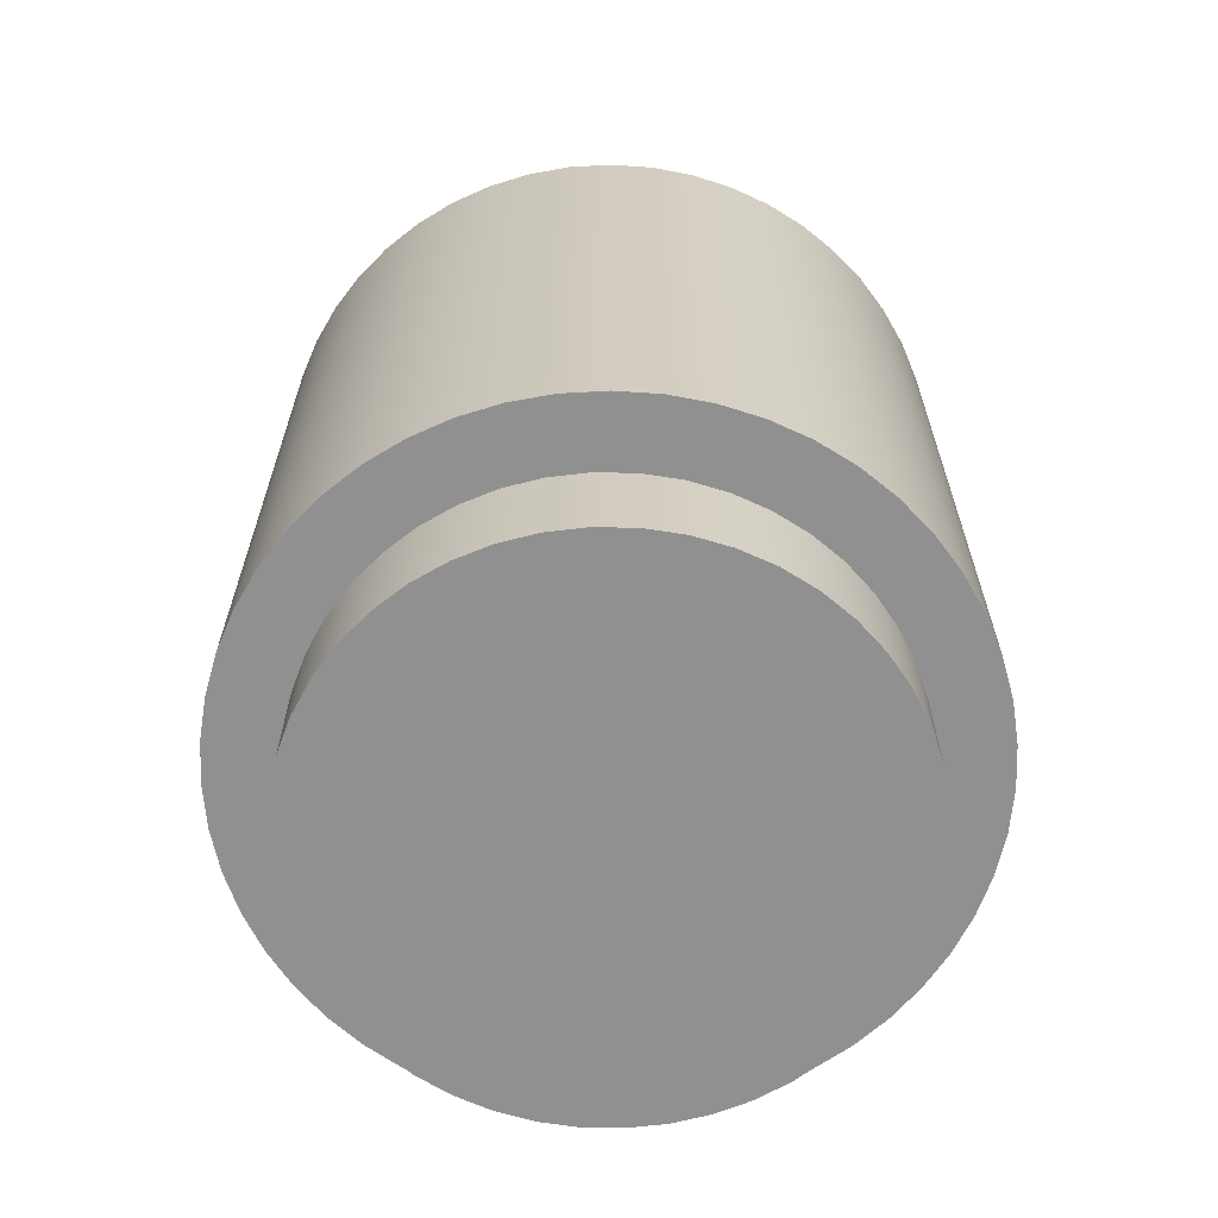
<metadata>
{"format":"obj","ext":"obj","renderer":"f3d","projection":"perspective","resolution":1024,"background":"white","views":[{"elev":-65.8,"azim":-118.5,"up":"+Y"}]}
</metadata>
<code>
v -1.2 -0.5 -1.47e-16
v -1.189 -0.5 0.1634
v -1.156 -0.5 0.3238
v -1.101 -0.5 0.4781
v -1.025 -0.5 0.6235
v -0.9309 -0.5 0.7573
v -0.8191 -0.5 0.877
v -0.692 -0.5 0.9804
v -0.5521 -0.5 1.065
v -0.4019 -0.5 1.131
v -0.2441 -0.5 1.175
v -0.08189 -0.5 1.197
v 0.08189 -0.5 1.197
v 0.2441 -0.5 1.175
v 0.4019 -0.5 1.131
v 0.5521 -0.5 1.065
v 0.692 -0.5 0.9804
v 0.8191 -0.5 0.877
v 0.9309 -0.5 0.7573
v 1.025 -0.5 0.6235
v 1.101 -0.5 0.4781
v 1.156 -0.5 0.3238
v 1.189 -0.5 0.1634
v 1.2 -0.5 0
v 1.189 -0.5 -0.1634
v 1.156 -0.5 -0.3238
v 1.101 -0.5 -0.4781
v 1.025 -0.5 -0.6235
v 0.9309 -0.5 -0.7573
v 0.8191 -0.5 -0.877
v 0.692 -0.5 -0.9804
v 0.5521 -0.5 -1.065
v 0.4019 -0.5 -1.131
v 0.2441 -0.5 -1.175
v 0.08189 -0.5 -1.197
v -0.08189 -0.5 -1.197
v -0.2441 -0.5 -1.175
v -0.4019 -0.5 -1.131
v -0.5521 -0.5 -1.065
v -0.692 -0.5 -0.9804
v -0.8191 -0.5 -0.877
v -0.9309 -0.5 -0.7573
v -1.025 -0.5 -0.6235
v -1.101 -0.5 -0.4781
v -1.156 -0.5 -0.3238
v -1.189 -0.5 -0.1634
v -1.2 0 -1.47e-16
v -1.189 0 -0.1634
v -1.156 0 -0.3238
v -1.101 0 -0.4781
v -1.025 0 -0.6235
v -0.9309 0 -0.7573
v -0.8191 0 -0.877
v -0.692 0 -0.9804
v -0.5521 0 -1.065
v -0.4019 0 -1.131
v -0.2441 0 -1.175
v -0.08189 0 -1.197
v 0.08189 0 -1.197
v 0.2441 0 -1.175
v 0.4019 0 -1.131
v 0.5521 0 -1.065
v 0.692 0 -0.9804
v 0.8191 0 -0.877
v 0.9309 0 -0.7573
v 1.025 0 -0.6235
v 1.101 0 -0.4781
v 1.156 0 -0.3238
v 1.189 0 -0.1634
v 1.2 0 0
v 1.189 0 0.1634
v 1.156 0 0.3238
v 1.101 0 0.4781
v 1.025 0 0.6235
v 0.9309 0 0.7573
v 0.8191 0 0.877
v 0.692 0 0.9804
v 0.5521 0 1.065
v 0.4019 0 1.131
v 0.2441 0 1.175
v 0.08189 0 1.197
v -0.08189 0 1.197
v -0.2441 0 1.175
v -0.4019 0 1.131
v -0.5521 0 1.065
v -0.692 0 0.9804
v -0.8191 0 0.877
v -0.9309 0 0.7573
v -1.025 0 0.6235
v -1.101 0 0.4781
v -1.156 0 0.3238
v -1.189 0 0.1634
v -1.2 0 -1.47e-16
v -1.2 -0.5 -1.47e-16
v -1.2 -0.5 -1.47e-16
v -1.189 -0.5 -0.1634
v -1.156 -0.5 -0.3238
v -1.101 -0.5 -0.4781
v -1.025 -0.5 -0.6235
v -0.9309 -0.5 -0.7573
v -0.8191 -0.5 -0.877
v -0.692 -0.5 -0.9804
v -0.5521 -0.5 -1.065
v -0.4019 -0.5 -1.131
v -0.2441 -0.5 -1.175
v -0.08189 -0.5 -1.197
v 0.08189 -0.5 -1.197
v 0.2441 -0.5 -1.175
v 0.4019 -0.5 -1.131
v 0.5521 -0.5 -1.065
v 0.692 -0.5 -0.9804
v 0.8191 -0.5 -0.877
v 0.9309 -0.5 -0.7573
v 1.025 -0.5 -0.6235
v 1.101 -0.5 -0.4781
v 1.156 -0.5 -0.3238
v 1.189 -0.5 -0.1634
v 1.2 -0.5 0
v 1.189 -0.5 0.1634
v 1.156 -0.5 0.3238
v 1.101 -0.5 0.4781
v 1.025 -0.5 0.6235
v 0.9309 -0.5 0.7573
v 0.8191 -0.5 0.877
v 0.692 -0.5 0.9804
v 0.5521 -0.5 1.065
v 0.4019 -0.5 1.131
v 0.2441 -0.5 1.175
v 0.08189 -0.5 1.197
v -0.08189 -0.5 1.197
v -0.2441 -0.5 1.175
v -0.4019 -0.5 1.131
v -0.5521 -0.5 1.065
v -0.692 -0.5 0.9804
v -0.8191 -0.5 0.877
v -0.9309 -0.5 0.7573
v -1.025 -0.5 0.6235
v -1.101 -0.5 0.4781
v -1.156 -0.5 0.3238
v -1.189 -0.5 0.1634
v 1.2 3.5 -1.47e-16
v 1.189 3.5 0.1634
v 1.156 3.5 0.3238
v 1.101 3.5 0.4781
v 1.025 3.5 0.6235
v 0.9309 3.5 0.7573
v 0.8191 3.5 0.877
v 0.692 3.5 0.9804
v 0.5521 3.5 1.065
v 0.4019 3.5 1.131
v 0.2441 3.5 1.175
v 0.08189 3.5 1.197
v -0.08189 3.5 1.197
v -0.2441 3.5 1.175
v -0.4019 3.5 1.131
v -0.5521 3.5 1.065
v -0.692 3.5 0.9804
v -0.8191 3.5 0.877
v -0.9309 3.5 0.7573
v -1.025 3.5 0.6235
v -1.101 3.5 0.4781
v -1.156 3.5 0.3238
v -1.189 3.5 0.1634
v -1.2 3.5 0
v -1.189 3.5 -0.1634
v -1.156 3.5 -0.3238
v -1.101 3.5 -0.4781
v -1.025 3.5 -0.6235
v -0.9309 3.5 -0.7573
v -0.8191 3.5 -0.877
v -0.692 3.5 -0.9804
v -0.5521 3.5 -1.065
v -0.4019 3.5 -1.131
v -0.2441 3.5 -1.175
v -0.08189 3.5 -1.197
v 0.08189 3.5 -1.197
v 0.2441 3.5 -1.175
v 0.4019 3.5 -1.131
v 0.5521 3.5 -1.065
v 0.692 3.5 -0.9804
v 0.8191 3.5 -0.877
v 0.9309 3.5 -0.7573
v 1.025 3.5 -0.6235
v 1.101 3.5 -0.4781
v 1.156 3.5 -0.3238
v 1.189 3.5 -0.1634
v 1.2 3 -1.47e-16
v 1.189 3 -0.1634
v 1.156 3 -0.3238
v 1.101 3 -0.4781
v 1.025 3 -0.6235
v 0.9309 3 -0.7573
v 0.8191 3 -0.877
v 0.692 3 -0.9804
v 0.5521 3 -1.065
v 0.4019 3 -1.131
v 0.2441 3 -1.175
v 0.08189 3 -1.197
v -0.08189 3 -1.197
v -0.2441 3 -1.175
v -0.4019 3 -1.131
v -0.5521 3 -1.065
v -0.692 3 -0.9804
v -0.8191 3 -0.877
v -0.9309 3 -0.7573
v -1.025 3 -0.6235
v -1.101 3 -0.4781
v -1.156 3 -0.3238
v -1.189 3 -0.1634
v -1.2 3 0
v -1.189 3 0.1634
v -1.156 3 0.3238
v -1.101 3 0.4781
v -1.025 3 0.6235
v -0.9309 3 0.7573
v -0.8191 3 0.877
v -0.692 3 0.9804
v -0.5521 3 1.065
v -0.4019 3 1.131
v -0.2441 3 1.175
v -0.08189 3 1.197
v 0.08189 3 1.197
v 0.2441 3 1.175
v 0.4019 3 1.131
v 0.5521 3 1.065
v 0.692 3 0.9804
v 0.8191 3 0.877
v 0.9309 3 0.7573
v 1.025 3 0.6235
v 1.101 3 0.4781
v 1.156 3 0.3238
v 1.189 3 0.1634
v 1.2 3 -1.47e-16
v 1.2 3.5 -1.47e-16
v 1.2 3.5 -1.47e-16
v 1.189 3.5 -0.1634
v 1.156 3.5 -0.3238
v 1.101 3.5 -0.4781
v 1.025 3.5 -0.6235
v 0.9309 3.5 -0.7573
v 0.8191 3.5 -0.877
v 0.692 3.5 -0.9804
v 0.5521 3.5 -1.065
v 0.4019 3.5 -1.131
v 0.2441 3.5 -1.175
v 0.08189 3.5 -1.197
v -0.08189 3.5 -1.197
v -0.2441 3.5 -1.175
v -0.4019 3.5 -1.131
v -0.5521 3.5 -1.065
v -0.692 3.5 -0.9804
v -0.8191 3.5 -0.877
v -0.9309 3.5 -0.7573
v -1.025 3.5 -0.6235
v -1.101 3.5 -0.4781
v -1.156 3.5 -0.3238
v -1.189 3.5 -0.1634
v -1.2 3.5 0
v -1.189 3.5 0.1634
v -1.156 3.5 0.3238
v -1.101 3.5 0.4781
v -1.025 3.5 0.6235
v -0.9309 3.5 0.7573
v -0.8191 3.5 0.877
v -0.692 3.5 0.9804
v -0.5521 3.5 1.065
v -0.4019 3.5 1.131
v -0.2441 3.5 1.175
v -0.08189 3.5 1.197
v 0.08189 3.5 1.197
v 0.2441 3.5 1.175
v 0.4019 3.5 1.131
v 0.5521 3.5 1.065
v 0.692 3.5 0.9804
v 0.8191 3.5 0.877
v 0.9309 3.5 0.7573
v 1.025 3.5 0.6235
v 1.101 3.5 0.4781
v 1.156 3.5 0.3238
v 1.189 3.5 0.1634
v -1.5 3 1.837e-16
v -1.489 3 -0.1843
v -1.455 3 -0.3659
v -1.399 3 -0.5419
v -1.322 3 -0.7096
v -1.224 3 -0.8667
v -1.109 3 -1.011
v -0.9759 3 -1.139
v -0.8285 3 -1.25
v -0.6686 3 -1.343
v -0.4985 3 -1.415
v -0.3209 3 -1.465
v -0.1384 3 -1.494
v 0.04619 3 -1.499
v 0.2301 3 -1.482
v 0.4105 3 -1.443
v 0.5847 3 -1.381
v 0.75 3 -1.299
v 0.904 3 -1.197
v 1.044 3 -1.077
v 1.169 3 -0.9404
v 1.275 3 -0.7896
v 1.363 3 -0.6269
v 1.429 3 -0.4547
v 1.474 3 -0.2756
v 1.497 3 -0.09234
v 1.497 3 0.09234
v 1.474 3 0.2756
v 1.429 3 0.4547
v 1.363 3 0.6269
v 1.275 3 0.7896
v 1.169 3 0.9404
v 1.044 3 1.077
v 0.904 3 1.197
v 0.75 3 1.299
v 0.5847 3 1.381
v 0.4105 3 1.443
v 0.2301 3 1.482
v 0.04619 3 1.499
v -0.1384 3 1.494
v -0.3209 3 1.465
v -0.4985 3 1.415
v -0.6686 3 1.343
v -0.8285 3 1.25
v -0.9759 3 1.139
v -1.109 3 1.011
v -1.224 3 0.8667
v -1.322 3 0.7096
v -1.399 3 0.5419
v -1.455 3 0.3659
v -1.489 3 0.1843
v -1.5 0 1.837e-16
v -1.489 0 0.1843
v -1.455 0 0.3659
v -1.399 0 0.5419
v -1.322 0 0.7096
v -1.224 0 0.8667
v -1.109 0 1.011
v -0.9759 0 1.139
v -0.8285 0 1.25
v -0.6686 0 1.343
v -0.4985 0 1.415
v -0.3209 0 1.465
v -0.1384 0 1.494
v 0.04619 0 1.499
v 0.2301 0 1.482
v 0.4105 0 1.443
v 0.5847 0 1.381
v 0.75 0 1.299
v 0.904 0 1.197
v 1.044 0 1.077
v 1.169 0 0.9404
v 1.275 0 0.7896
v 1.363 0 0.6269
v 1.429 0 0.4547
v 1.474 0 0.2756
v 1.497 0 0.09234
v 1.497 0 -0.09234
v 1.474 0 -0.2756
v 1.429 0 -0.4547
v 1.363 0 -0.6269
v 1.275 0 -0.7896
v 1.169 0 -0.9404
v 1.044 0 -1.077
v 0.904 0 -1.197
v 0.75 0 -1.299
v 0.5847 0 -1.381
v 0.4105 0 -1.443
v 0.2301 0 -1.482
v 0.04619 0 -1.499
v -0.1384 0 -1.494
v -0.3209 0 -1.465
v -0.4985 0 -1.415
v -0.6686 0 -1.343
v -0.8285 0 -1.25
v -0.9759 0 -1.139
v -1.109 0 -1.011
v -1.224 0 -0.8667
v -1.322 0 -0.7096
v -1.399 0 -0.5419
v -1.455 0 -0.3659
v -1.489 0 -0.1843
v -1.5 0 1.837e-16
v -1.5 3 1.837e-16
v 1.2 3 -1.47e-16
v 1.189 3 0.1634
v 1.156 3 0.3238
v 1.101 3 0.4781
v 1.025 3 0.6235
v 0.9309 3 0.7573
v 0.8191 3 0.877
v 0.692 3 0.9804
v 0.5521 3 1.065
v 0.4019 3 1.131
v 0.2441 3 1.175
v 0.08189 3 1.197
v -0.08189 3 1.197
v -0.2441 3 1.175
v -0.4019 3 1.131
v -0.5521 3 1.065
v -0.692 3 0.9804
v -0.8191 3 0.877
v -0.9309 3 0.7573
v -1.025 3 0.6235
v -1.101 3 0.4781
v -1.156 3 0.3238
v -1.189 3 0.1634
v -1.2 3 0
v -1.189 3 -0.1634
v -1.156 3 -0.3238
v -1.101 3 -0.4781
v -1.025 3 -0.6235
v -0.9309 3 -0.7573
v -0.8191 3 -0.877
v -0.692 3 -0.9804
v -0.5521 3 -1.065
v -0.4019 3 -1.131
v -0.2441 3 -1.175
v -0.08189 3 -1.197
v 0.08189 3 -1.197
v 0.2441 3 -1.175
v 0.4019 3 -1.131
v 0.5521 3 -1.065
v 0.692 3 -0.9804
v 0.8191 3 -0.877
v 0.9309 3 -0.7573
v 1.025 3 -0.6235
v 1.101 3 -0.4781
v 1.156 3 -0.3238
v 1.189 3 -0.1634
v -1.5 3 1.837e-16
v -1.489 3 0.1843
v -1.455 3 0.3659
v -1.399 3 0.5419
v -1.322 3 0.7096
v -1.224 3 0.8667
v -1.109 3 1.011
v -0.9759 3 1.139
v -0.8285 3 1.25
v -0.6686 3 1.343
v -0.4985 3 1.415
v -0.3209 3 1.465
v -0.1384 3 1.494
v 0.04619 3 1.499
v 0.2301 3 1.482
v 0.4105 3 1.443
v 0.5847 3 1.381
v 0.75 3 1.299
v 0.904 3 1.197
v 1.044 3 1.077
v 1.169 3 0.9404
v 1.275 3 0.7896
v 1.363 3 0.6269
v 1.429 3 0.4547
v 1.474 3 0.2756
v 1.497 3 0.09234
v 1.497 3 -0.09234
v 1.474 3 -0.2756
v 1.429 3 -0.4547
v 1.363 3 -0.6269
v 1.275 3 -0.7896
v 1.169 3 -0.9404
v 1.044 3 -1.077
v 0.904 3 -1.197
v 0.75 3 -1.299
v 0.5847 3 -1.381
v 0.4105 3 -1.443
v 0.2301 3 -1.482
v 0.04619 3 -1.499
v -0.1384 3 -1.494
v -0.3209 3 -1.465
v -0.4985 3 -1.415
v -0.6686 3 -1.343
v -0.8285 3 -1.25
v -0.9759 3 -1.139
v -1.109 3 -1.011
v -1.224 3 -0.8667
v -1.322 3 -0.7096
v -1.399 3 -0.5419
v -1.455 3 -0.3659
v -1.489 3 -0.1843
v -1.2 0 -1.47e-16
v -1.189 0 0.1634
v -1.156 0 0.3238
v -1.101 0 0.4781
v -1.025 0 0.6235
v -0.9309 0 0.7573
v -0.8191 0 0.877
v -0.692 0 0.9804
v -0.5521 0 1.065
v -0.4019 0 1.131
v -0.2441 0 1.175
v -0.08189 0 1.197
v 0.08189 0 1.197
v 0.2441 0 1.175
v 0.4019 0 1.131
v 0.5521 0 1.065
v 0.692 0 0.9804
v 0.8191 0 0.877
v 0.9309 0 0.7573
v 1.025 0 0.6235
v 1.101 0 0.4781
v 1.156 0 0.3238
v 1.189 0 0.1634
v 1.2 0 0
v 1.189 0 -0.1634
v 1.156 0 -0.3238
v 1.101 0 -0.4781
v 1.025 0 -0.6235
v 0.9309 0 -0.7573
v 0.8191 0 -0.877
v 0.692 0 -0.9804
v 0.5521 0 -1.065
v 0.4019 0 -1.131
v 0.2441 0 -1.175
v 0.08189 0 -1.197
v -0.08189 0 -1.197
v -0.2441 0 -1.175
v -0.4019 0 -1.131
v -0.5521 0 -1.065
v -0.692 0 -0.9804
v -0.8191 0 -0.877
v -0.9309 0 -0.7573
v -1.025 0 -0.6235
v -1.101 0 -0.4781
v -1.156 0 -0.3238
v -1.189 0 -0.1634
v -1.5 0 1.837e-16
v -1.489 0 -0.1843
v -1.455 0 -0.3659
v -1.399 0 -0.5419
v -1.322 0 -0.7096
v -1.224 0 -0.8667
v -1.109 0 -1.011
v -0.9759 0 -1.139
v -0.8285 0 -1.25
v -0.6686 0 -1.343
v -0.4985 0 -1.415
v -0.3209 0 -1.465
v -0.1384 0 -1.494
v 0.04619 0 -1.499
v 0.2301 0 -1.482
v 0.4105 0 -1.443
v 0.5847 0 -1.381
v 0.75 0 -1.299
v 0.904 0 -1.197
v 1.044 0 -1.077
v 1.169 0 -0.9404
v 1.275 0 -0.7896
v 1.363 0 -0.6269
v 1.429 0 -0.4547
v 1.474 0 -0.2756
v 1.497 0 -0.09234
v 1.497 0 0.09234
v 1.474 0 0.2756
v 1.429 0 0.4547
v 1.363 0 0.6269
v 1.275 0 0.7896
v 1.169 0 0.9404
v 1.044 0 1.077
v 0.904 0 1.197
v 0.75 0 1.299
v 0.5847 0 1.381
v 0.4105 0 1.443
v 0.2301 0 1.482
v 0.04619 0 1.499
v -0.1384 0 1.494
v -0.3209 0 1.465
v -0.4985 0 1.415
v -0.6686 0 1.343
v -0.8285 0 1.25
v -0.9759 0 1.139
v -1.109 0 1.011
v -1.224 0 0.8667
v -1.322 0 0.7096
v -1.399 0 0.5419
v -1.455 0 0.3659
v -1.489 0 0.1843
g 531ae16e-e32a-11ea-a390-54bf646e7e1f
f 2 92 1
f 1 92 93
f 94 47 46
f 46 47 48
f 46 48 45
f 45 48 49
f 45 49 44
f 44 49 50
f 44 50 43
f 43 50 51
f 43 51 42
f 42 51 52
f 42 52 41
f 41 52 53
f 41 53 40
f 40 53 54
f 40 54 39
f 39 54 55
f 39 55 38
f 38 55 56
f 38 56 37
f 37 56 57
f 37 57 36
f 36 57 58
f 36 58 35
f 35 58 59
f 35 59 34
f 34 59 60
f 34 60 33
f 33 60 61
f 33 61 32
f 32 61 62
f 32 62 31
f 31 62 63
f 31 63 30
f 30 63 64
f 30 64 29
f 29 64 65
f 29 65 28
f 28 65 66
f 28 66 27
f 27 66 67
f 27 67 26
f 26 67 68
f 26 68 25
f 25 68 69
f 25 69 24
f 24 69 70
f 24 70 23
f 23 70 71
f 23 71 22
f 22 71 72
f 22 72 21
f 21 72 73
f 21 73 20
f 20 73 74
f 20 74 19
f 19 74 75
f 19 75 18
f 18 75 76
f 18 76 17
f 17 76 77
f 17 77 16
f 16 77 78
f 16 78 15
f 15 78 79
f 15 79 14
f 14 79 80
f 14 80 13
f 13 80 81
f 13 81 12
f 12 81 82
f 12 82 11
f 11 82 83
f 11 83 10
f 10 83 84
f 10 84 9
f 9 84 85
f 9 85 8
f 8 85 86
f 8 86 7
f 7 86 87
f 7 87 6
f 6 87 88
f 6 88 5
f 5 88 89
f 5 89 4
f 4 89 90
f 4 90 3
f 3 90 91
f 3 91 2
f 2 91 92
g 531b2f88-e32a-11ea-a322-54bf646e7e1f
f 96 117 95
f 95 117 118
f 95 118 140
f 140 118 119
f 140 119 139
f 139 119 120
f 139 120 138
f 138 120 121
f 138 121 137
f 137 121 122
f 137 122 136
f 136 122 123
f 136 123 135
f 135 123 124
f 135 124 134
f 134 124 125
f 134 125 133
f 133 125 126
f 133 126 132
f 132 126 127
f 132 127 131
f 131 127 128
f 131 128 130
f 130 128 129
f 117 96 116
f 116 96 97
f 116 97 115
f 115 97 98
f 115 98 114
f 114 98 99
f 114 99 113
f 113 99 100
f 113 100 112
f 112 100 101
f 112 101 111
f 111 101 102
f 111 102 110
f 110 102 103
f 110 103 109
f 109 103 104
f 109 104 108
f 108 104 105
f 108 105 107
f 107 105 106
g 52f7a49c-e32a-11ea-a321-54bf646e7e1f
f 142 232 141
f 141 232 233
f 234 187 186
f 186 187 188
f 186 188 185
f 185 188 189
f 185 189 184
f 184 189 190
f 184 190 183
f 183 190 191
f 183 191 182
f 182 191 192
f 182 192 181
f 181 192 193
f 181 193 180
f 180 193 194
f 180 194 179
f 179 194 195
f 179 195 178
f 178 195 196
f 178 196 177
f 177 196 197
f 177 197 176
f 176 197 198
f 176 198 175
f 175 198 199
f 175 199 174
f 174 199 200
f 174 200 173
f 173 200 201
f 173 201 172
f 172 201 202
f 172 202 171
f 171 202 203
f 171 203 170
f 170 203 204
f 170 204 169
f 169 204 205
f 169 205 168
f 168 205 206
f 168 206 167
f 167 206 207
f 167 207 166
f 166 207 208
f 166 208 165
f 165 208 209
f 165 209 164
f 164 209 210
f 164 210 163
f 163 210 211
f 163 211 162
f 162 211 212
f 162 212 161
f 161 212 213
f 161 213 160
f 160 213 214
f 160 214 159
f 159 214 215
f 159 215 158
f 158 215 216
f 158 216 157
f 157 216 217
f 157 217 156
f 156 217 218
f 156 218 155
f 155 218 219
f 155 219 154
f 154 219 220
f 154 220 153
f 153 220 221
f 153 221 152
f 152 221 222
f 152 222 151
f 151 222 223
f 151 223 150
f 150 223 224
f 150 224 149
f 149 224 225
f 149 225 148
f 148 225 226
f 148 226 147
f 147 226 227
f 147 227 146
f 146 227 228
f 146 228 145
f 145 228 229
f 145 229 144
f 144 229 230
f 144 230 143
f 143 230 231
f 143 231 142
f 142 231 232
g 52f7f2b0-e32a-11ea-80cc-54bf646e7e1f
f 236 257 235
f 235 257 258
f 235 258 280
f 280 258 259
f 280 259 279
f 279 259 260
f 279 260 278
f 278 260 261
f 278 261 277
f 277 261 262
f 277 262 276
f 276 262 263
f 276 263 275
f 275 263 264
f 275 264 274
f 274 264 265
f 274 265 273
f 273 265 266
f 273 266 272
f 272 266 267
f 272 267 271
f 271 267 268
f 271 268 270
f 270 268 269
f 257 236 256
f 256 236 237
f 256 237 255
f 255 237 238
f 255 238 254
f 254 238 239
f 254 239 253
f 253 239 240
f 253 240 252
f 252 240 241
f 252 241 251
f 251 241 242
f 251 242 250
f 250 242 243
f 250 243 249
f 249 243 244
f 249 244 248
f 248 244 245
f 248 245 247
f 247 245 246
g 52d8380c-e32a-11ea-a323-54bf646e7e1f
f 282 382 281
f 281 382 383
f 384 332 331
f 331 332 333
f 331 333 330
f 330 333 334
f 330 334 329
f 329 334 335
f 329 335 328
f 328 335 336
f 328 336 327
f 327 336 337
f 327 337 326
f 326 337 338
f 326 338 325
f 325 338 339
f 325 339 324
f 324 339 340
f 324 340 323
f 323 340 341
f 323 341 322
f 322 341 342
f 322 342 321
f 321 342 343
f 321 343 320
f 320 343 344
f 320 344 319
f 319 344 345
f 319 345 318
f 318 345 346
f 318 346 317
f 317 346 347
f 317 347 316
f 316 347 348
f 316 348 315
f 315 348 349
f 315 349 314
f 314 349 350
f 314 350 313
f 313 350 351
f 313 351 312
f 312 351 352
f 312 352 311
f 311 352 353
f 311 353 310
f 310 353 354
f 310 354 309
f 309 354 355
f 309 355 308
f 308 355 356
f 308 356 307
f 307 356 357
f 307 357 306
f 306 357 358
f 306 358 305
f 305 358 359
f 305 359 304
f 304 359 360
f 304 360 303
f 303 360 361
f 303 361 302
f 302 361 362
f 302 362 301
f 301 362 363
f 301 363 300
f 300 363 364
f 300 364 299
f 299 364 365
f 299 365 298
f 298 365 366
f 298 366 297
f 297 366 367
f 297 367 296
f 296 367 368
f 296 368 295
f 295 368 369
f 295 369 294
f 294 369 370
f 294 370 293
f 293 370 371
f 293 371 292
f 292 371 372
f 292 372 291
f 291 372 373
f 291 373 290
f 290 373 374
f 290 374 289
f 289 374 375
f 289 375 288
f 288 375 376
f 288 376 287
f 287 376 377
f 287 377 286
f 286 377 378
f 286 378 285
f 285 378 379
f 285 379 284
f 284 379 380
f 284 380 283
f 283 380 381
f 283 381 282
f 282 381 382
g 52d85f1e-e32a-11ea-9991-54bf646e7e1f
f 386 456 385
f 385 456 457
f 385 457 430
f 430 457 458
f 430 458 429
f 429 458 459
f 429 459 428
f 428 459 460
f 428 460 427
f 427 460 461
f 427 461 426
f 426 461 462
f 426 462 463
f 456 386 455
f 455 386 387
f 455 387 454
f 454 387 388
f 454 388 453
f 453 388 389
f 453 389 452
f 452 389 390
f 452 390 451
f 451 390 450
f 450 390 391
f 450 391 449
f 449 391 392
f 449 392 448
f 448 392 393
f 448 393 447
f 447 393 394
f 447 394 446
f 446 394 395
f 446 395 445
f 445 395 396
f 445 396 444
f 444 396 397
f 444 397 443
f 443 397 398
f 443 398 442
f 442 398 399
f 442 399 441
f 441 399 440
f 440 399 400
f 440 400 439
f 439 400 401
f 439 401 438
f 438 401 402
f 438 402 437
f 437 402 403
f 437 403 436
f 436 403 404
f 436 404 435
f 435 404 405
f 435 405 434
f 434 405 406
f 434 406 433
f 433 406 407
f 433 407 432
f 432 407 408
f 432 408 431
f 431 408 481
f 481 408 409
f 481 409 480
f 480 409 410
f 480 410 479
f 479 410 411
f 479 411 478
f 478 411 412
f 478 412 477
f 477 412 413
f 477 413 476
f 476 413 414
f 476 414 475
f 475 414 415
f 475 415 474
f 474 415 416
f 474 416 473
f 473 416 417
f 473 417 472
f 472 417 471
f 471 417 418
f 471 418 470
f 470 418 419
f 470 419 469
f 469 419 420
f 469 420 468
f 468 420 421
f 468 421 467
f 467 421 422
f 467 422 466
f 466 422 423
f 466 423 465
f 465 423 424
f 465 424 464
f 464 424 425
f 464 425 463
f 463 425 426
g 52d8861c-e32a-11ea-a8d8-54bf646e7e1f
f 483 578 482
f 482 578 528
f 482 528 529
f 578 483 577
f 577 483 484
f 577 484 576
f 576 484 485
f 576 485 575
f 575 485 486
f 575 486 574
f 574 486 487
f 574 487 573
f 573 487 488
f 573 488 572
f 572 488 489
f 572 489 571
f 571 489 490
f 571 490 570
f 570 490 491
f 570 491 569
f 569 491 568
f 568 491 492
f 568 492 567
f 567 492 493
f 567 493 566
f 566 493 494
f 566 494 565
f 565 494 495
f 565 495 564
f 564 495 496
f 564 496 563
f 563 496 497
f 563 497 562
f 562 497 498
f 562 498 561
f 561 498 499
f 561 499 560
f 560 499 500
f 560 500 559
f 559 500 558
f 558 500 501
f 558 501 557
f 557 501 502
f 557 502 556
f 556 502 503
f 556 503 555
f 555 503 504
f 555 504 554
f 554 504 505
f 554 505 553
f 553 505 506
f 553 506 552
f 552 506 507
f 552 507 551
f 551 507 508
f 551 508 550
f 550 508 509
f 550 509 549
f 549 509 510
f 549 510 548
f 548 510 547
f 547 510 511
f 547 511 546
f 546 511 512
f 546 512 545
f 545 512 513
f 545 513 544
f 544 513 514
f 544 514 543
f 543 514 515
f 543 515 542
f 542 515 516
f 542 516 541
f 541 516 517
f 541 517 540
f 540 517 518
f 540 518 539
f 539 518 519
f 539 519 538
f 538 519 537
f 537 519 520
f 537 520 536
f 536 520 521
f 536 521 535
f 535 521 522
f 535 522 534
f 534 522 523
f 534 523 533
f 533 523 524
f 533 524 532
f 532 524 525
f 532 525 531
f 531 525 526
f 531 526 530
f 530 526 527
f 530 527 529
f 529 527 482

</code>
